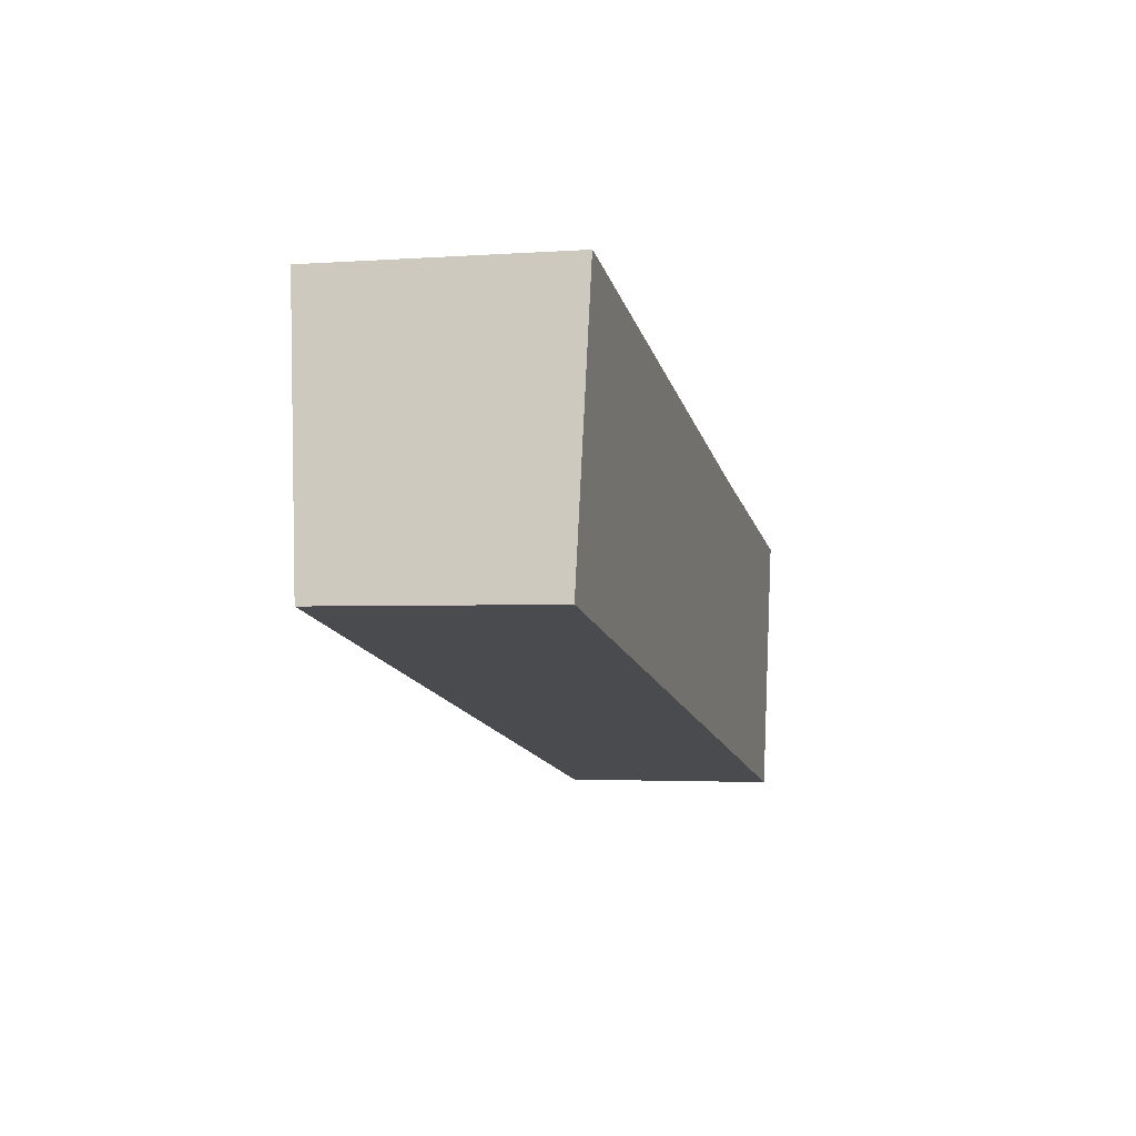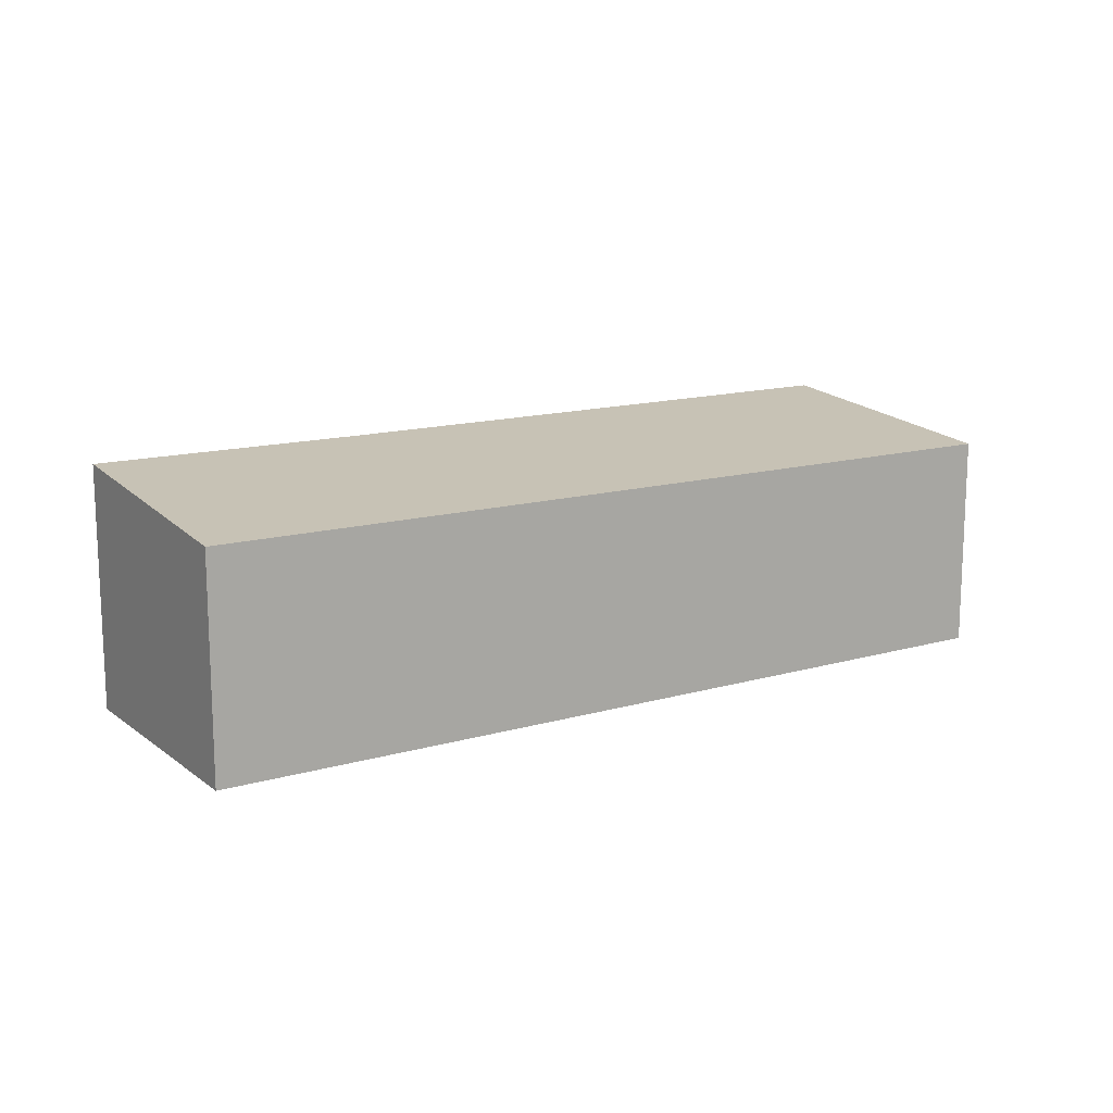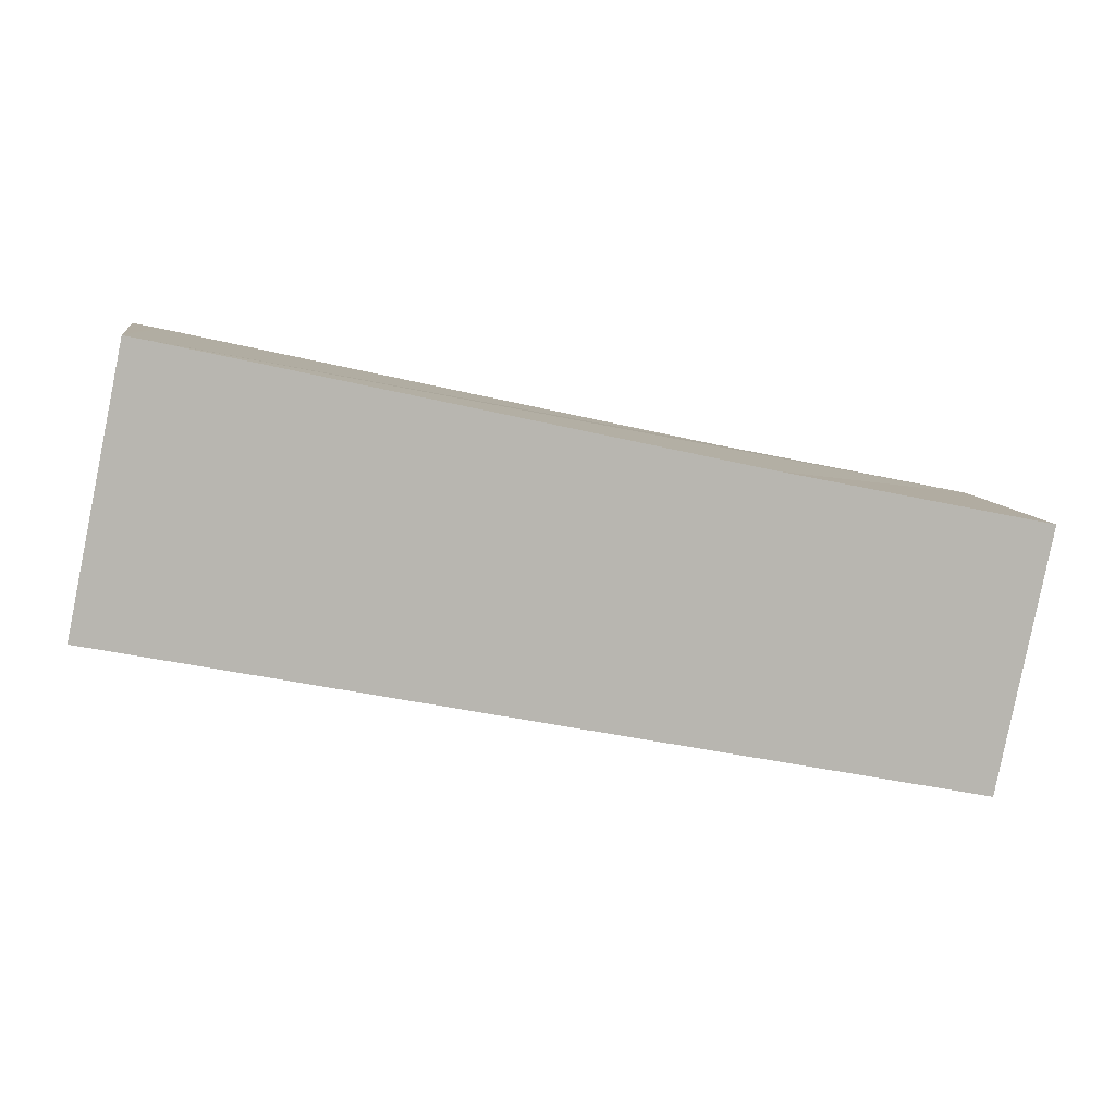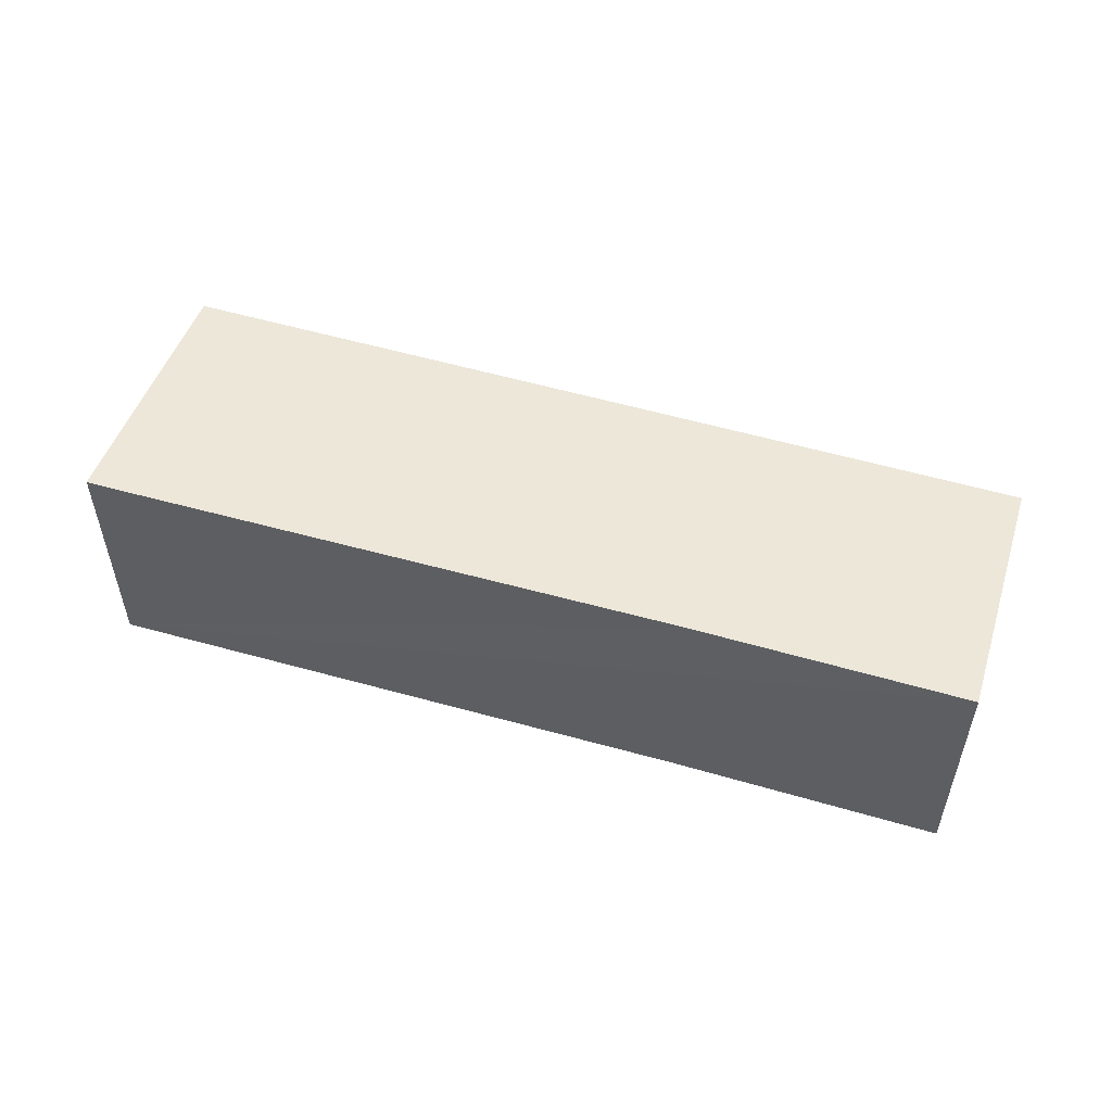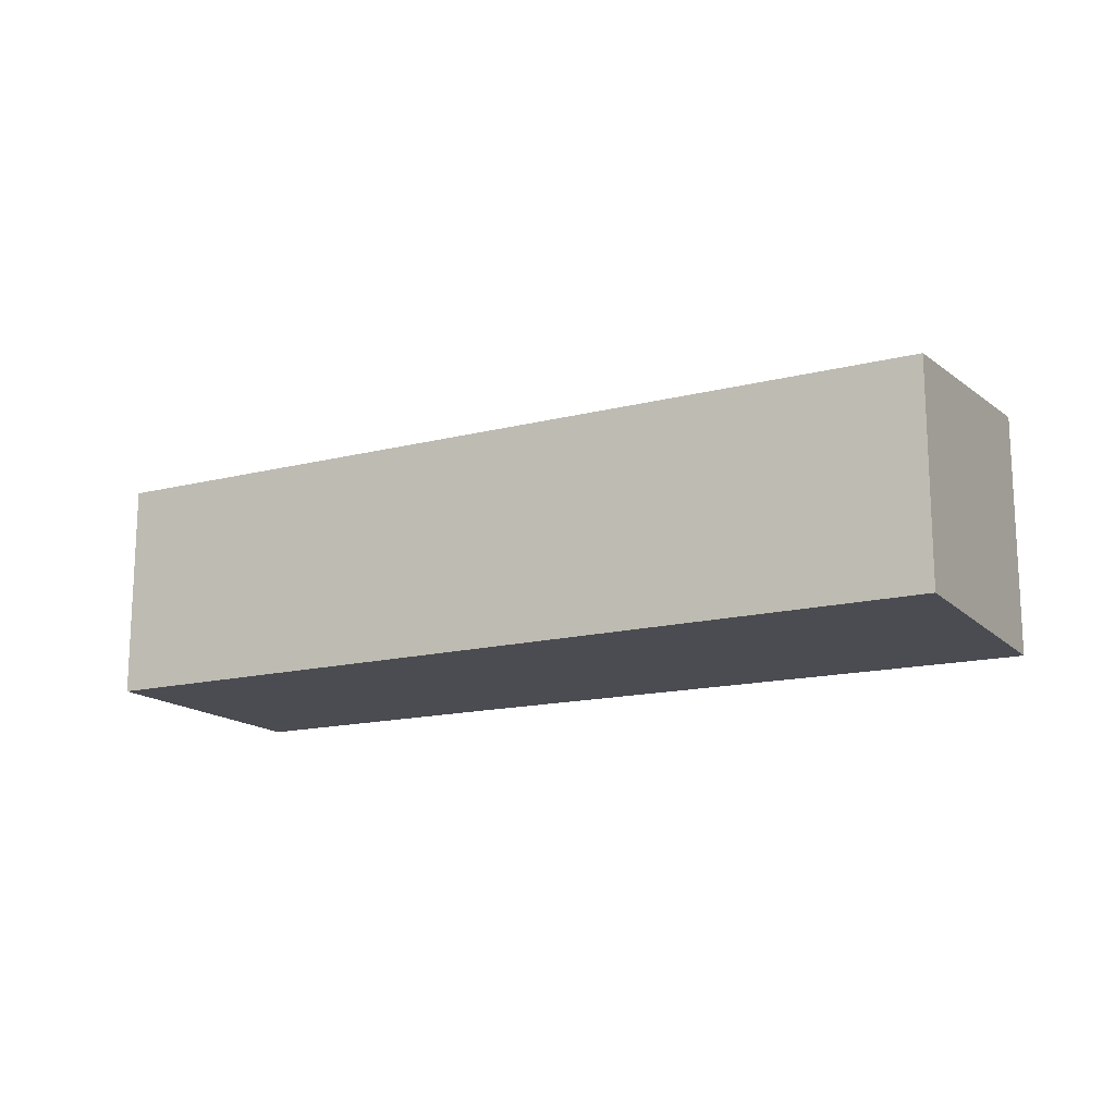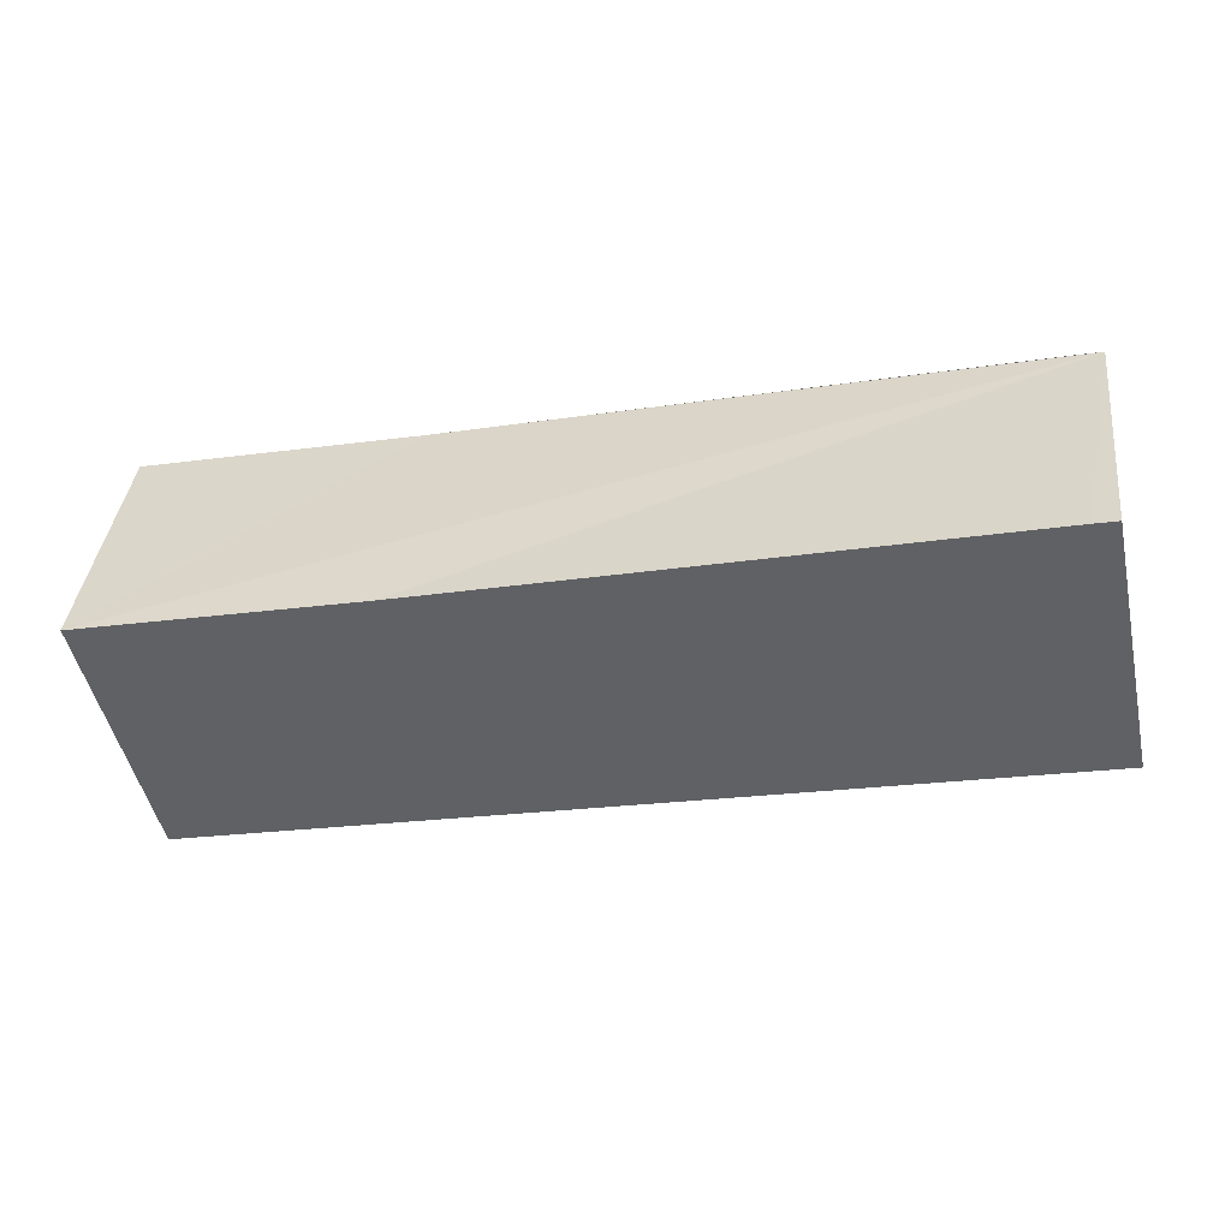
<metadata>
{"format":"obj","ext":"obj","renderer":"f3d","projection":"perspective","resolution":1024,"background":"white","views":[{"elev":-2.5,"azim":-75.6,"up":"+Z"},{"elev":13.9,"azim":158.9,"up":"+Y"},{"elev":8.9,"azim":-9.2,"up":"+Z"},{"elev":53.3,"azim":29.0,"up":"+Y"},{"elev":-15.5,"azim":-140.2,"up":"+Y"},{"elev":38.3,"azim":-173.5,"up":"+Z"}]}
</metadata>
<code>
v  0.607 2.675 2.963
v  0.852 2.675 2.913
v  0 2.379 1.457e-16
v  9.418 2.388 -1.929
v  0.907 2.675 2.901
v  7.032 2.672 1.552
v  10.01 2.675 0.943
v  10.01 -5.774e-17 0.943
v  9.418 1.181e-16 -1.929
v  0 0 0
v  0.607 -1.814e-16 2.963
v  7.032 -9.503e-17 1.552
v  0.852 -1.784e-16 2.913
v  0.907 -1.776e-16 2.901
g defaultobject
f 1 2 3
f 4 3 2
f 5 4 2
f 6 4 5
f 7 4 6
f 8 4 7
f 4 8 9
f 9 3 4
f 3 9 10
f 3 11 1
f 11 3 10
f 11 2 1
f 2 11 5
f 5 11 6
f 6 11 7
f 7 11 12
f 7 12 8
f 12 11 13
f 12 13 14
f 9 11 10
f 11 9 13
f 13 9 14
f 14 9 12
f 12 9 8

</code>
